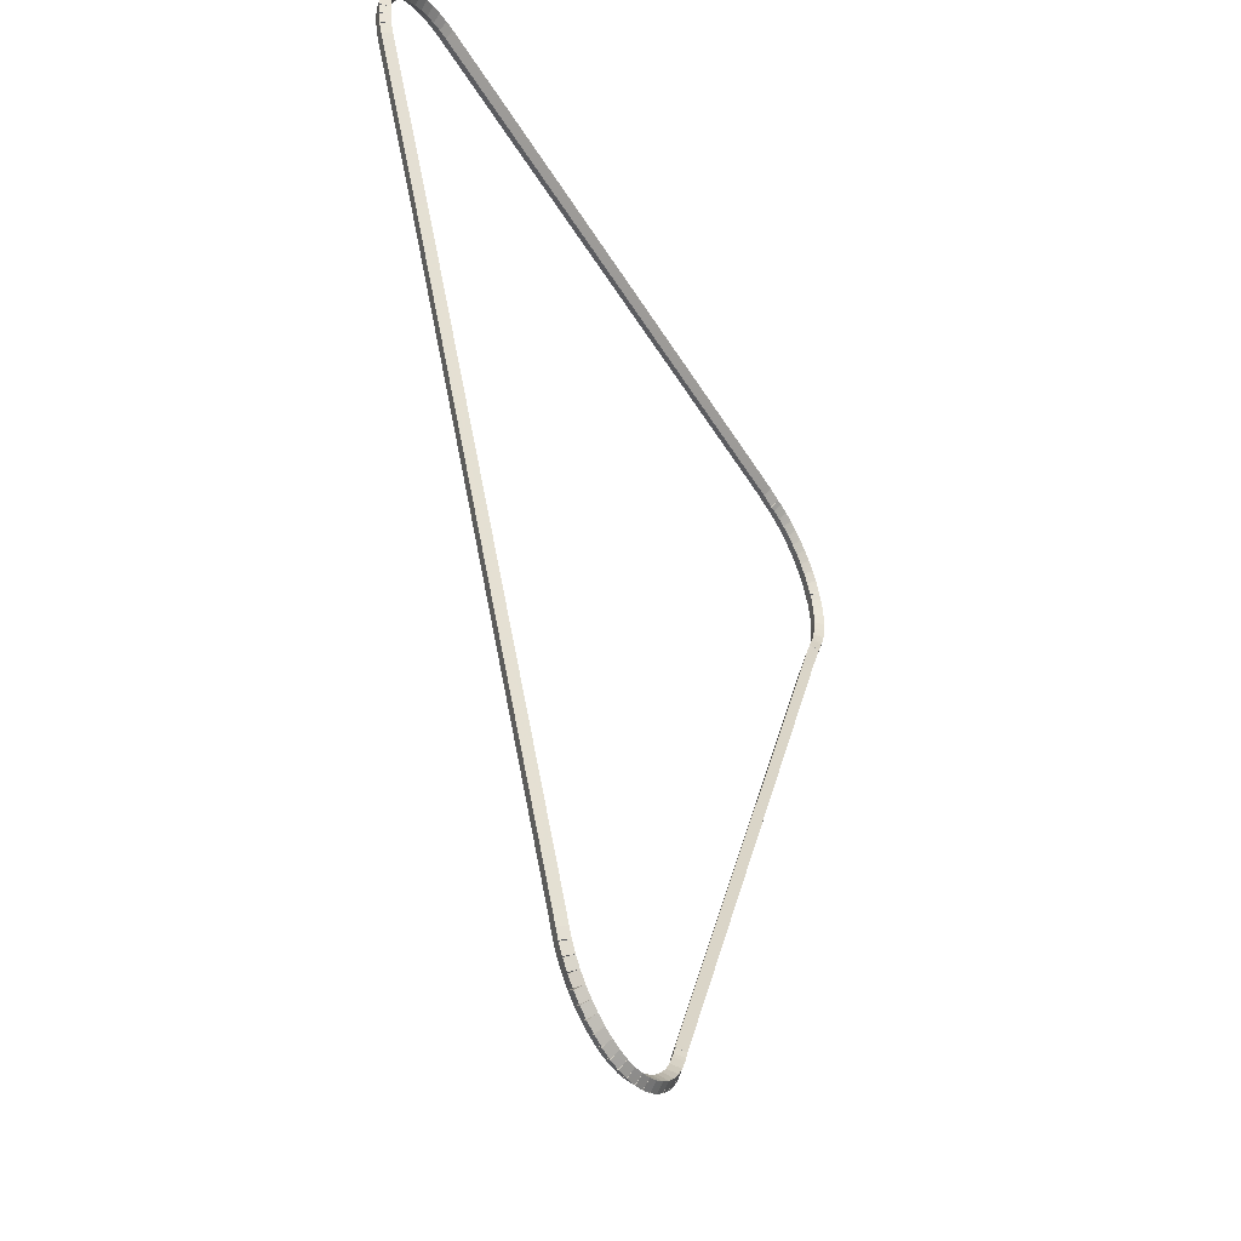
<metadata>
{"format":"obj","ext":"obj","renderer":"f3d","projection":"perspective","resolution":1024,"background":"white","views":[{"elev":-46.2,"azim":-60.9,"up":"+Y"}]}
</metadata>
<code>
g base_node_159_137_0
v -47.41 15.94 60.68
v -47.38 16.04 60.58
v -47.41 15.94 60.48
v -47.43 15.84 60.58
v -47.26 15.91 60.68
v -47.23 16.01 60.58
v -47.26 15.91 60.48
v -47.28 15.81 60.58
f 1 2 3 4
f 6 2 1 5
f 5 1 4 8
f 6 5 8 7
f 8 4 3 7
f 7 3 2 6
g base_node_159_137_0
v -47.55 15.99 60.68
v -47.52 16.09 60.58
v -47.55 15.99 60.48
v -47.58 15.9 60.58
v -47.41 15.94 60.68
v -47.37 16.04 60.58
v -47.41 15.94 60.48
v -47.44 15.85 60.58
f 9 10 11 12
f 14 10 9 13
f 13 9 12 16
f 14 13 16 15
f 16 12 11 15
f 15 11 10 14
g base_node_159_137_0
v -47.69 16.06 60.68
v -47.65 16.15 60.58
v -47.69 16.06 60.48
v -47.73 15.97 60.58
v -47.55 15.99 60.68
v -47.51 16.08 60.58
v -47.55 15.99 60.48
v -47.6 15.9 60.58
f 17 18 19 20
f 22 18 17 21
f 21 17 20 24
f 22 21 24 23
f 24 20 19 23
f 23 19 18 22
g base_node_159_137_0
v -47.82 16.14 60.68
v -47.77 16.23 60.58
v -47.82 16.14 60.48
v -47.87 16.06 60.58
v -47.69 16.06 60.68
v -47.64 16.14 60.58
v -47.69 16.06 60.48
v -47.74 15.98 60.58
f 25 26 27 28
f 30 26 25 29
f 29 25 28 32
f 30 29 32 31
f 32 28 27 31
f 31 27 26 30
g base_node_159_137_0
v -47.94 16.24 60.68
v -47.88 16.32 60.58
v -47.94 16.24 60.48
v -48 16.16 60.58
v -47.82 16.14 60.68
v -47.76 16.22 60.58
v -47.82 16.14 60.48
v -47.88 16.06 60.58
f 33 34 35 36
f 38 34 33 37
f 37 33 36 40
f 38 37 40 39
f 40 36 35 39
f 39 35 34 38
g base_node_159_137_0
v -48.05 16.35 60.68
v -47.98 16.42 60.58
v -48.05 16.35 60.48
v -48.12 16.28 60.58
v -47.94 16.24 60.68
v -47.87 16.31 60.58
v -47.94 16.24 60.48
v -48.01 16.17 60.58
f 41 42 43 44
f 46 42 41 45
f 45 41 44 48
f 46 45 48 47
f 48 44 43 47
f 47 43 42 46
g base_node_159_137_0
v -48.14 16.47 60.68
v -48.06 16.53 60.58
v -48.14 16.47 60.48
v -48.22 16.41 60.58
v -48.05 16.35 60.68
v -47.97 16.41 60.58
v -48.05 16.35 60.48
v -48.13 16.29 60.58
f 49 50 51 52
f 54 50 49 53
f 53 49 52 56
f 54 53 56 55
f 56 52 51 55
f 55 51 50 54
g base_node_159_137_0
v -48.22 16.6 60.68
v -48.13 16.65 60.58
v -48.22 16.6 60.48
v -48.3 16.55 60.58
v -48.14 16.47 60.68
v -48.05 16.52 60.58
v -48.14 16.47 60.48
v -48.23 16.42 60.58
f 57 58 59 60
f 62 58 57 61
f 61 57 60 64
f 62 61 64 63
f 64 60 59 63
f 63 59 58 62
g base_node_159_137_0
v -48.27 16.73 60.68
v -48.18 16.77 60.58
v -48.27 16.73 60.48
v -48.37 16.69 60.58
v -48.22 16.6 60.68
v -48.13 16.64 60.58
v -48.22 16.6 60.48
v -48.31 16.56 60.58
f 65 66 67 68
f 70 66 65 69
f 69 65 68 72
f 70 69 72 71
f 72 68 67 71
f 71 67 66 70
g base_node_159_137_0
v -48.34 16.9 60.68
v -48.25 16.94 60.58
v -48.34 16.9 60.48
v -48.43 16.86 60.58
v -48.27 16.73 60.68
v -48.18 16.77 60.58
v -48.27 16.73 60.48
v -48.37 16.7 60.58
f 73 74 75 76
f 78 74 73 77
f 77 73 76 80
f 78 77 80 79
f 80 76 75 79
f 79 75 74 78
g base_node_159_137_0
v -51.6 24.6 60.68
v -51.51 24.64 60.58
v -51.6 24.6 60.48
v -51.7 24.56 60.58
v -48.34 16.9 60.68
v -48.25 16.94 60.58
v -48.34 16.9 60.48
v -48.43 16.86 60.58
f 81 82 83 84
f 86 82 81 85
f 85 81 84 88
f 86 85 88 87
f 88 84 83 87
f 87 83 82 86
g base_node_159_137_0
v -52.55 26.75 60.68
v -52.46 26.79 60.58
v -52.55 26.75 60.48
v -52.64 26.71 60.58
v -51.6 24.6 60.68
v -51.51 24.64 60.58
v -51.6 24.6 60.48
v -51.7 24.56 60.58
f 89 90 91 92
f 94 90 89 93
f 93 89 92 96
f 94 93 96 95
f 96 92 91 95
f 95 91 90 94
g base_node_159_137_0
v -52.59 26.89 60.68
v -52.5 26.92 60.58
v -52.59 26.89 60.48
v -52.69 26.86 60.58
v -52.55 26.75 60.68
v -52.45 26.78 60.58
v -52.55 26.75 60.48
v -52.64 26.72 60.58
f 97 98 99 100
f 102 98 97 101
f 101 97 100 104
f 102 101 104 103
f 104 100 99 103
f 103 99 98 102
g base_node_159_137_0
v -52.62 27.04 60.68
v -52.53 27.06 60.58
v -52.62 27.04 60.48
v -52.72 27.02 60.58
v -52.59 26.89 60.68
v -52.5 26.91 60.58
v -52.59 26.89 60.48
v -52.69 26.87 60.58
f 105 106 107 108
f 110 106 105 109
f 109 105 108 112
f 110 109 112 111
f 112 108 107 111
f 111 107 106 110
g base_node_159_137_0
v -52.64 27.18 60.68
v -52.54 27.19 60.58
v -52.64 27.18 60.48
v -52.74 27.18 60.58
v -52.62 27.04 60.68
v -52.52 27.04 60.58
v -52.62 27.04 60.48
v -52.72 27.03 60.58
f 113 114 115 116
f 118 114 113 117
f 117 113 116 120
f 118 117 120 119
f 120 116 115 119
f 119 115 114 118
g base_node_159_137_0
v -52.63 27.33 60.68
v -52.53 27.33 60.58
v -52.63 27.33 60.48
v -52.73 27.34 60.58
v -52.64 27.18 60.68
v -52.54 27.18 60.58
v -52.64 27.18 60.48
v -52.74 27.19 60.58
f 121 122 123 124
f 126 122 121 125
f 125 121 124 128
f 126 125 128 127
f 128 124 123 127
f 127 123 122 126
g base_node_159_137_0
v -52.61 27.48 60.68
v -52.51 27.47 60.58
v -52.61 27.48 60.48
v -52.71 27.5 60.58
v -52.63 27.33 60.68
v -52.53 27.32 60.58
v -52.63 27.33 60.48
v -52.73 27.35 60.58
f 129 130 131 132
f 134 130 129 133
f 133 129 132 136
f 134 133 136 135
f 136 132 131 135
f 135 131 130 134
g base_node_159_137_0
v -52.57 27.63 60.68
v -52.47 27.6 60.58
v -52.57 27.63 60.48
v -52.66 27.66 60.58
v -52.61 27.48 60.68
v -52.51 27.46 60.58
v -52.61 27.48 60.48
v -52.7 27.51 60.58
f 137 138 139 140
f 142 138 137 141
f 141 137 140 144
f 142 141 144 143
f 144 140 139 143
f 143 139 138 142
g base_node_159_137_0
v -52.52 27.71 60.68
v -52.43 27.66 60.58
v -52.52 27.71 60.48
v -52.61 27.76 60.58
v -52.57 27.63 60.68
v -52.48 27.58 60.58
v -52.57 27.63 60.48
v -52.65 27.68 60.58
f 145 146 147 148
f 150 146 145 149
f 149 145 148 152
f 150 149 152 151
f 152 148 147 151
f 151 147 146 150
g base_node_159_137_0
v -52.51 27.74 60.68
v -52.41 27.71 60.58
v -52.51 27.74 60.48
v -52.6 27.78 60.58
v -52.52 27.71 60.68
v -52.43 27.67 60.58
v -52.52 27.71 60.48
v -52.61 27.75 60.58
f 153 154 155 156
f 158 154 153 157
f 157 153 156 160
f 158 157 160 159
f 160 156 155 159
f 159 155 154 158
g base_node_159_137_0
v -52.43 27.88 60.68
v -52.34 27.83 60.58
v -52.43 27.88 60.48
v -52.51 27.93 60.58
v -52.51 27.74 60.68
v -52.42 27.69 60.58
v -52.51 27.74 60.48
v -52.59 27.8 60.58
f 161 162 163 164
f 166 162 161 165
f 165 161 164 168
f 166 165 168 167
f 168 164 163 167
f 167 163 162 166
g base_node_159_137_0
v -52.33 28 60.68
v -52.25 27.94 60.58
v -52.33 28 60.48
v -52.41 28.06 60.58
v -52.43 27.88 60.68
v -52.35 27.81 60.58
v -52.43 27.88 60.48
v -52.51 27.94 60.58
f 169 170 171 172
f 174 170 169 173
f 173 169 172 176
f 174 173 176 175
f 176 172 171 175
f 175 171 170 174
g base_node_159_137_0
v -52.22 28.11 60.68
v -52.15 28.03 60.58
v -52.22 28.11 60.48
v -52.29 28.18 60.58
v -52.33 28 60.68
v -52.26 27.93 60.58
v -52.33 28 60.48
v -52.4 28.07 60.58
f 177 178 179 180
f 182 178 177 181
f 181 177 180 184
f 182 181 184 183
f 184 180 179 183
f 183 179 178 182
g base_node_159_137_0
v -52.1 28.2 60.68
v -52.04 28.12 60.58
v -52.1 28.2 60.48
v -52.16 28.28 60.58
v -52.22 28.11 60.68
v -52.16 28.03 60.58
v -52.22 28.11 60.48
v -52.28 28.19 60.58
f 185 186 187 188
f 190 186 185 189
f 189 185 188 192
f 190 189 192 191
f 192 188 187 191
f 191 187 186 190
g base_node_159_137_0
v -51.96 28.28 60.68
v -51.91 28.19 60.58
v -51.96 28.28 60.48
v -52.01 28.37 60.58
v -52.1 28.2 60.68
v -52.05 28.11 60.58
v -52.1 28.2 60.48
v -52.15 28.29 60.58
f 193 194 195 196
f 198 194 193 197
f 197 193 196 200
f 198 197 200 199
f 200 196 195 199
f 199 195 194 198
g base_node_159_137_0
v -51.82 28.34 60.68
v -51.78 28.25 60.58
v -51.82 28.34 60.48
v -51.86 28.43 60.58
v -51.96 28.28 60.68
v -51.92 28.19 60.58
v -51.96 28.28 60.48
v -52 28.37 60.58
f 201 202 203 204
f 206 202 201 205
f 205 201 204 208
f 206 205 208 207
f 208 204 203 207
f 207 203 202 206
g base_node_159_137_0
v -51.67 28.39 60.68
v -51.64 28.29 60.58
v -51.67 28.39 60.48
v -51.7 28.48 60.58
v -51.82 28.34 60.68
v -51.79 28.25 60.58
v -51.82 28.34 60.48
v -51.85 28.44 60.58
f 209 210 211 212
f 214 210 209 213
f 213 209 212 216
f 214 213 216 215
f 216 212 211 215
f 215 211 210 214
g base_node_159_137_0
v -51.52 28.42 60.68
v -51.5 28.32 60.58
v -51.52 28.42 60.48
v -51.54 28.52 60.58
v -51.67 28.39 60.68
v -51.66 28.29 60.58
v -51.67 28.39 60.48
v -51.69 28.49 60.58
f 217 218 219 220
f 222 218 217 221
f 221 217 220 224
f 222 221 224 223
f 224 220 219 223
f 223 219 218 222
g base_node_159_137_0
v -51.37 28.43 60.68
v -51.36 28.33 60.58
v -51.37 28.43 60.48
v -51.38 28.53 60.58
v -51.52 28.42 60.68
v -51.52 28.32 60.58
v -51.52 28.42 60.48
v -51.53 28.52 60.58
f 225 226 227 228
f 230 226 225 229
f 229 225 228 232
f 230 229 232 231
f 232 228 227 231
f 231 227 226 230
g base_node_159_137_0
v -43 28.45 60.68
v -43 28.35 60.58
v -43 28.45 60.48
v -43 28.55 60.58
v -51.37 28.43 60.68
v -51.37 28.33 60.58
v -51.37 28.43 60.48
v -51.37 28.53 60.58
f 233 234 235 236
f 238 234 233 237
f 237 233 236 240
f 238 237 240 239
f 240 236 235 239
f 239 235 234 238
g base_node_159_137_0
v -42.78 28.43 60.68
v -42.79 28.33 60.58
v -42.78 28.43 60.48
v -42.77 28.53 60.58
v -43 28.45 60.68
v -43.01 28.35 60.58
v -43 28.45 60.48
v -42.99 28.55 60.58
f 241 242 243 244
f 246 242 241 245
f 245 241 244 248
f 246 245 248 247
f 248 244 243 247
f 247 243 242 246
g base_node_159_137_0
v -42.69 28.43 60.68
v -42.69 28.33 60.58
v -42.69 28.43 60.48
v -42.69 28.53 60.58
v -42.78 28.43 60.68
v -42.78 28.33 60.58
v -42.78 28.43 60.48
v -42.78 28.53 60.58
f 249 250 251 252
f 254 250 249 253
f 253 249 252 256
f 254 253 256 255
f 256 252 251 255
f 255 251 250 254
g base_node_159_137_0
v -42.54 28.41 60.68
v -42.55 28.31 60.58
v -42.54 28.41 60.48
v -42.53 28.51 60.58
v -42.69 28.43 60.68
v -42.7 28.33 60.58
v -42.69 28.43 60.48
v -42.68 28.52 60.58
f 257 258 259 260
f 262 258 257 261
f 261 257 260 264
f 262 261 264 263
f 264 260 259 263
f 263 259 258 262
g base_node_159_137_0
v -42.39 28.37 60.68
v -42.41 28.27 60.58
v -42.39 28.37 60.48
v -42.37 28.47 60.58
v -42.54 28.41 60.68
v -42.56 28.31 60.58
v -42.54 28.41 60.48
v -42.52 28.51 60.58
f 265 266 267 268
f 270 266 265 269
f 269 265 268 272
f 270 269 272 271
f 272 268 267 271
f 271 267 266 270
g base_node_159_137_0
v -42.25 28.32 60.68
v -42.28 28.23 60.58
v -42.25 28.32 60.48
v -42.21 28.41 60.58
v -42.39 28.37 60.68
v -42.43 28.28 60.58
v -42.39 28.37 60.48
v -42.36 28.47 60.58
f 273 274 275 276
f 278 274 273 277
f 277 273 276 280
f 278 277 280 279
f 280 276 275 279
f 279 275 274 278
g base_node_159_137_0
v -42.11 28.25 60.68
v -42.15 28.16 60.58
v -42.11 28.25 60.48
v -42.06 28.34 60.58
v -42.25 28.32 60.68
v -42.29 28.23 60.58
v -42.25 28.32 60.48
v -42.2 28.41 60.58
f 281 282 283 284
f 286 282 281 285
f 285 281 284 288
f 286 285 288 287
f 288 284 283 287
f 287 283 282 286
g base_node_159_137_0
v -41.98 28.16 60.68
v -42.03 28.08 60.58
v -41.98 28.16 60.48
v -41.92 28.25 60.58
v -42.11 28.25 60.68
v -42.16 28.17 60.58
v -42.11 28.25 60.48
v -42.05 28.33 60.58
f 289 290 291 292
f 294 290 289 293
f 293 289 292 296
f 294 293 296 295
f 296 292 291 295
f 295 291 290 294
g base_node_159_137_0
v -41.86 28.06 60.68
v -41.92 27.99 60.58
v -41.86 28.06 60.48
v -41.79 28.14 60.58
v -41.98 28.16 60.68
v -42.04 28.09 60.58
v -41.98 28.16 60.48
v -41.91 28.24 60.58
f 297 298 299 300
f 302 298 297 301
f 301 297 300 304
f 302 301 304 303
f 304 300 299 303
f 303 299 298 302
g base_node_159_137_0
v -41.75 27.95 60.68
v -41.83 27.88 60.58
v -41.75 27.95 60.48
v -41.68 28.02 60.58
v -41.86 28.06 60.68
v -41.93 28 60.58
v -41.86 28.06 60.48
v -41.78 28.13 60.58
f 305 306 307 308
f 310 306 305 309
f 309 305 308 312
f 310 309 312 311
f 312 308 307 311
f 311 307 306 310
g base_node_159_137_0
v -41.67 27.82 60.68
v -41.75 27.77 60.58
v -41.67 27.82 60.48
v -41.58 27.88 60.58
v -41.75 27.95 60.68
v -41.84 27.89 60.58
v -41.75 27.95 60.48
v -41.67 28.01 60.58
f 313 314 315 316
f 318 314 313 317
f 317 313 316 320
f 318 317 320 319
f 320 316 315 319
f 319 315 314 318
g base_node_159_137_0
v -41.59 27.69 60.68
v -41.68 27.64 60.58
v -41.59 27.69 60.48
v -41.51 27.73 60.58
v -41.67 27.82 60.68
v -41.75 27.78 60.58
v -41.67 27.82 60.48
v -41.58 27.87 60.58
f 321 322 323 324
f 326 322 321 325
f 325 321 324 328
f 326 325 328 327
f 328 324 323 327
f 327 323 322 326
g base_node_159_137_0
v -41.58 27.65 60.68
v -41.68 27.61 60.58
v -41.58 27.65 60.48
v -41.49 27.68 60.58
v -41.59 27.69 60.68
v -41.69 27.65 60.58
v -41.59 27.69 60.48
v -41.5 27.72 60.58
f 329 330 331 332
f 334 330 329 333
f 333 329 332 336
f 334 333 336 335
f 336 332 331 335
f 335 331 330 334
g base_node_159_137_0
v -41.54 27.57 60.68
v -41.63 27.53 60.58
v -41.54 27.57 60.48
v -41.45 27.61 60.58
v -41.58 27.65 60.68
v -41.67 27.61 60.58
v -41.58 27.65 60.48
v -41.49 27.69 60.58
f 337 338 339 340
f 342 338 337 341
f 341 337 340 344
f 342 341 344 343
f 344 340 339 343
f 343 339 338 342
g base_node_159_137_0
v -41.51 27.42 60.68
v -41.61 27.4 60.58
v -41.51 27.42 60.48
v -41.41 27.44 60.58
v -41.54 27.57 60.68
v -41.64 27.55 60.58
v -41.54 27.57 60.48
v -41.45 27.59 60.58
f 345 346 347 348
f 350 346 345 349
f 349 345 348 352
f 350 349 352 351
f 352 348 347 351
f 351 347 346 350
g base_node_159_137_0
v -41.49 27.27 60.68
v -41.59 27.26 60.58
v -41.49 27.27 60.48
v -41.39 27.28 60.58
v -41.51 27.42 60.68
v -41.61 27.41 60.58
v -41.51 27.42 60.48
v -41.41 27.43 60.58
f 353 354 355 356
f 358 354 353 357
f 357 353 356 360
f 358 357 360 359
f 360 356 355 359
f 359 355 354 358
g base_node_159_137_0
v -41.49 27.12 60.68
v -41.59 27.12 60.58
v -41.49 27.12 60.48
v -41.39 27.12 60.58
v -41.49 27.27 60.68
v -41.59 27.27 60.58
v -41.49 27.27 60.48
v -41.39 27.27 60.58
f 361 362 363 364
f 366 362 361 365
f 365 361 364 368
f 366 365 368 367
f 368 364 363 367
f 367 363 362 366
g base_node_159_137_0
v -41.51 26.97 60.68
v -41.61 26.99 60.58
v -41.51 26.97 60.48
v -41.42 26.96 60.58
v -41.49 27.12 60.68
v -41.59 27.14 60.58
v -41.49 27.12 60.48
v -41.4 27.11 60.58
f 369 370 371 372
f 374 370 369 373
f 373 369 372 376
f 374 373 376 375
f 376 372 371 375
f 375 371 370 374
g base_node_159_137_0
v -41.54 26.84 60.68
v -41.64 26.86 60.58
v -41.54 26.84 60.48
v -41.44 26.82 60.58
v -41.51 26.97 60.68
v -41.61 26.99 60.58
v -41.51 26.97 60.48
v -41.42 26.95 60.58
f 377 378 379 380
f 382 378 377 381
f 381 377 380 384
f 382 381 384 383
f 384 380 379 383
f 383 379 378 382
g base_node_159_137_0
v -41.55 26.8 60.68
v -41.65 26.83 60.58
v -41.55 26.8 60.48
v -41.45 26.78 60.58
v -41.54 26.84 60.68
v -41.64 26.86 60.58
v -41.54 26.84 60.48
v -41.45 26.81 60.58
f 385 386 387 388
f 390 386 385 389
f 389 385 388 392
f 390 389 392 391
f 392 388 387 391
f 391 387 386 390
g base_node_159_137_0
v -41.61 26.67 60.68
v -41.7 26.7 60.58
v -41.61 26.67 60.48
v -41.51 26.63 60.58
v -41.55 26.8 60.68
v -41.64 26.84 60.58
v -41.55 26.8 60.48
v -41.46 26.77 60.58
f 393 394 395 396
f 398 394 393 397
f 397 393 396 400
f 398 397 400 399
f 400 396 395 399
f 399 395 394 398
g base_node_159_137_0
v -41.63 26.61 60.68
v -41.72 26.65 60.58
v -41.63 26.61 60.48
v -41.54 26.56 60.58
v -41.61 26.67 60.68
v -41.7 26.71 60.58
v -41.61 26.67 60.48
v -41.51 26.62 60.58
f 401 402 403 404
f 406 402 401 405
f 405 401 404 408
f 406 405 408 407
f 408 404 403 407
f 407 403 402 406
g base_node_159_137_0
v -41.73 26.42 60.68
v -41.81 26.47 60.58
v -41.73 26.42 60.48
v -41.64 26.38 60.58
v -41.63 26.61 60.68
v -41.72 26.65 60.58
v -41.63 26.61 60.48
v -41.54 26.56 60.58
f 409 410 411 412
f 414 410 409 413
f 413 409 412 416
f 414 413 416 415
f 416 412 411 415
f 415 411 410 414
g base_node_159_137_0
v -41.96 25.89 60.68
v -42.05 25.93 60.58
v -41.96 25.89 60.48
v -41.87 25.85 60.58
v -41.73 26.42 60.68
v -41.82 26.46 60.58
v -41.73 26.42 60.48
v -41.63 26.38 60.58
f 417 418 419 420
f 422 418 417 421
f 421 417 420 424
f 422 421 424 423
f 424 420 419 423
f 423 419 418 422
g base_node_159_137_0
v -44.75 19.35 60.68
v -44.84 19.39 60.58
v -44.75 19.35 60.48
v -44.66 19.32 60.58
v -41.96 25.89 60.68
v -42.06 25.93 60.58
v -41.96 25.89 60.48
v -41.87 25.85 60.58
f 425 426 427 428
f 430 426 425 429
f 429 425 428 432
f 430 429 432 431
f 432 428 427 431
f 431 427 426 430
g base_node_159_137_0
v -45.82 16.84 60.68
v -45.92 16.88 60.58
v -45.82 16.84 60.48
v -45.73 16.8 60.58
v -44.75 19.35 60.68
v -44.84 19.39 60.58
v -44.75 19.35 60.48
v -44.66 19.32 60.58
f 433 434 435 436
f 438 434 433 437
f 437 433 436 440
f 438 437 440 439
f 440 436 435 439
f 439 435 434 438
g base_node_159_137_0
v -45.86 16.75 60.68
v -45.95 16.78 60.58
v -45.86 16.75 60.48
v -45.76 16.71 60.58
v -45.82 16.84 60.68
v -45.92 16.87 60.58
v -45.82 16.84 60.48
v -45.73 16.81 60.58
f 441 442 443 444
f 446 442 441 445
f 445 441 444 448
f 446 445 448 447
f 448 444 443 447
f 447 443 442 446
g base_node_159_137_0
v -45.88 16.68 60.68
v -45.98 16.72 60.58
v -45.88 16.68 60.48
v -45.79 16.64 60.58
v -45.86 16.75 60.68
v -45.95 16.79 60.58
v -45.86 16.75 60.48
v -45.76 16.71 60.58
f 449 450 451 452
f 454 450 449 453
f 453 449 452 456
f 454 453 456 455
f 456 452 451 455
f 455 451 450 454
g base_node_159_137_0
v -45.95 16.54 60.68
v -46.04 16.59 60.58
v -45.95 16.54 60.48
v -45.86 16.5 60.58
v -45.88 16.68 60.68
v -45.97 16.73 60.58
v -45.88 16.68 60.48
v -45.79 16.64 60.58
f 457 458 459 460
f 462 458 457 461
f 461 457 460 464
f 462 461 464 463
f 464 460 459 463
f 463 459 458 462
g base_node_159_137_0
v -46.04 16.42 60.68
v -46.12 16.47 60.58
v -46.04 16.42 60.48
v -45.95 16.36 60.58
v -45.95 16.54 60.68
v -46.03 16.6 60.58
v -45.95 16.54 60.48
v -45.87 16.49 60.58
f 465 466 467 468
f 470 466 465 469
f 469 465 468 472
f 470 469 472 471
f 472 468 467 471
f 471 467 466 470
g base_node_159_137_0
v -46.13 16.3 60.68
v -46.21 16.37 60.58
v -46.13 16.3 60.48
v -46.06 16.24 60.58
v -46.04 16.42 60.68
v -46.11 16.48 60.58
v -46.04 16.42 60.48
v -45.96 16.35 60.58
f 473 474 475 476
f 478 474 473 477
f 477 473 476 480
f 478 477 480 479
f 480 476 475 479
f 479 475 474 478
g base_node_159_137_0
v -46.25 16.2 60.68
v -46.31 16.27 60.58
v -46.25 16.2 60.48
v -46.18 16.12 60.58
v -46.13 16.3 60.68
v -46.2 16.37 60.58
v -46.13 16.3 60.48
v -46.07 16.23 60.58
f 481 482 483 484
f 486 482 481 485
f 485 481 484 488
f 486 485 488 487
f 488 484 483 487
f 487 483 482 486
g base_node_159_137_0
v -46.37 16.11 60.68
v -46.43 16.19 60.58
v -46.37 16.11 60.48
v -46.31 16.03 60.58
v -46.25 16.2 60.68
v -46.31 16.28 60.58
v -46.25 16.2 60.48
v -46.19 16.12 60.58
f 489 490 491 492
f 494 490 489 493
f 493 489 492 496
f 494 493 496 495
f 496 492 491 495
f 495 491 490 494
g base_node_159_137_0
v -46.5 16.03 60.68
v -46.55 16.12 60.58
v -46.5 16.03 60.48
v -46.46 15.94 60.58
v -46.37 16.11 60.68
v -46.42 16.19 60.58
v -46.37 16.11 60.48
v -46.32 16.02 60.58
f 497 498 499 500
f 502 498 497 501
f 501 497 500 504
f 502 501 504 503
f 504 500 499 503
f 503 499 498 502
g base_node_159_137_0
v -46.65 15.97 60.68
v -46.69 16.06 60.58
v -46.65 15.97 60.48
v -46.61 15.88 60.58
v -46.5 16.03 60.68
v -46.54 16.12 60.58
v -46.5 16.03 60.48
v -46.47 15.94 60.58
f 505 506 507 508
f 510 506 505 509
f 509 505 508 512
f 510 509 512 511
f 512 508 507 511
f 511 507 506 510
g base_node_159_137_0
v -46.79 15.93 60.68
v -46.82 16.02 60.58
v -46.79 15.93 60.48
v -46.77 15.83 60.58
v -46.65 15.97 60.68
v -46.67 16.07 60.58
v -46.65 15.97 60.48
v -46.62 15.87 60.58
f 513 514 515 516
f 518 514 513 517
f 517 513 516 520
f 518 517 520 519
f 520 516 515 519
f 519 515 514 518
g base_node_159_137_0
v -46.95 15.9 60.68
v -46.96 16 60.58
v -46.95 15.9 60.48
v -46.93 15.8 60.58
v -46.79 15.93 60.68
v -46.81 16.02 60.58
v -46.79 15.93 60.48
v -46.78 15.83 60.58
f 521 522 523 524
f 526 522 521 525
f 525 521 524 528
f 526 525 528 527
f 528 524 523 527
f 527 523 522 526
g base_node_159_137_0
v -47.1 15.9 60.68
v -47.11 16 60.58
v -47.1 15.9 60.48
v -47.1 15.8 60.58
v -46.95 15.9 60.68
v -46.95 16 60.58
v -46.95 15.9 60.48
v -46.94 15.8 60.58
f 529 530 531 532
f 534 530 529 533
f 533 529 532 536
f 534 533 536 535
f 536 532 531 535
f 535 531 530 534
g base_node_159_137_0
v -47.26 15.91 60.68
v -47.25 16.01 60.58
v -47.26 15.91 60.48
v -47.26 15.81 60.58
v -47.1 15.9 60.68
v -47.09 15.99 60.58
v -47.1 15.9 60.48
v -47.11 15.8 60.58
f 537 538 539 540
f 542 538 537 541
f 541 537 540 544
f 542 541 544 543
f 544 540 539 543
f 543 539 538 542

</code>
